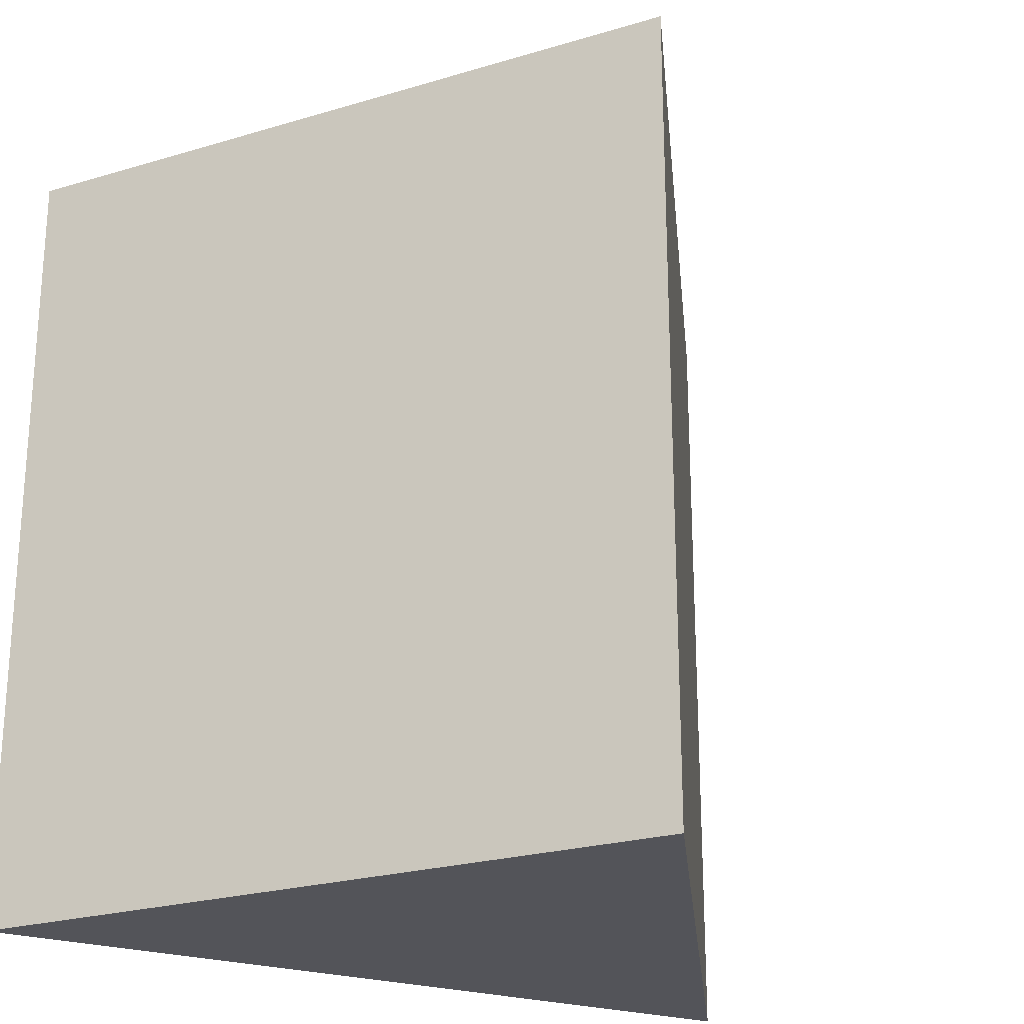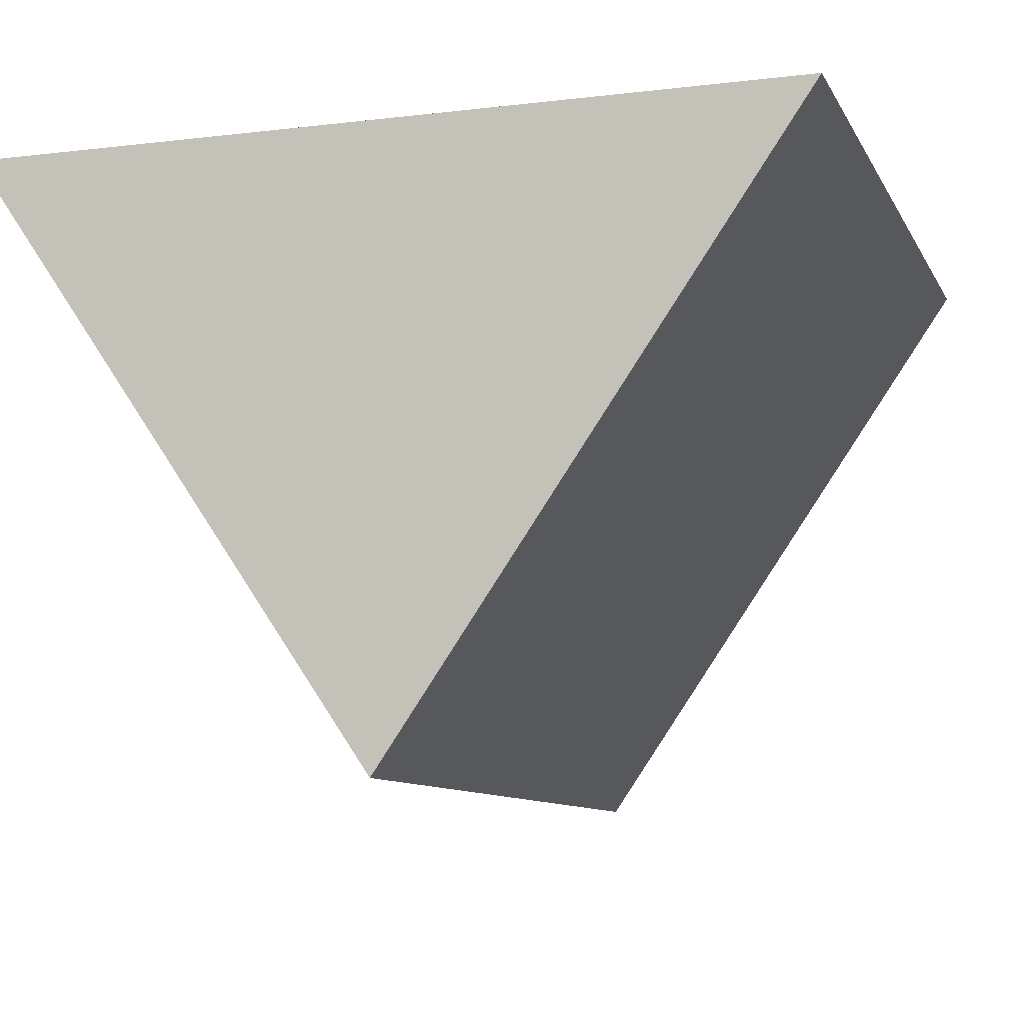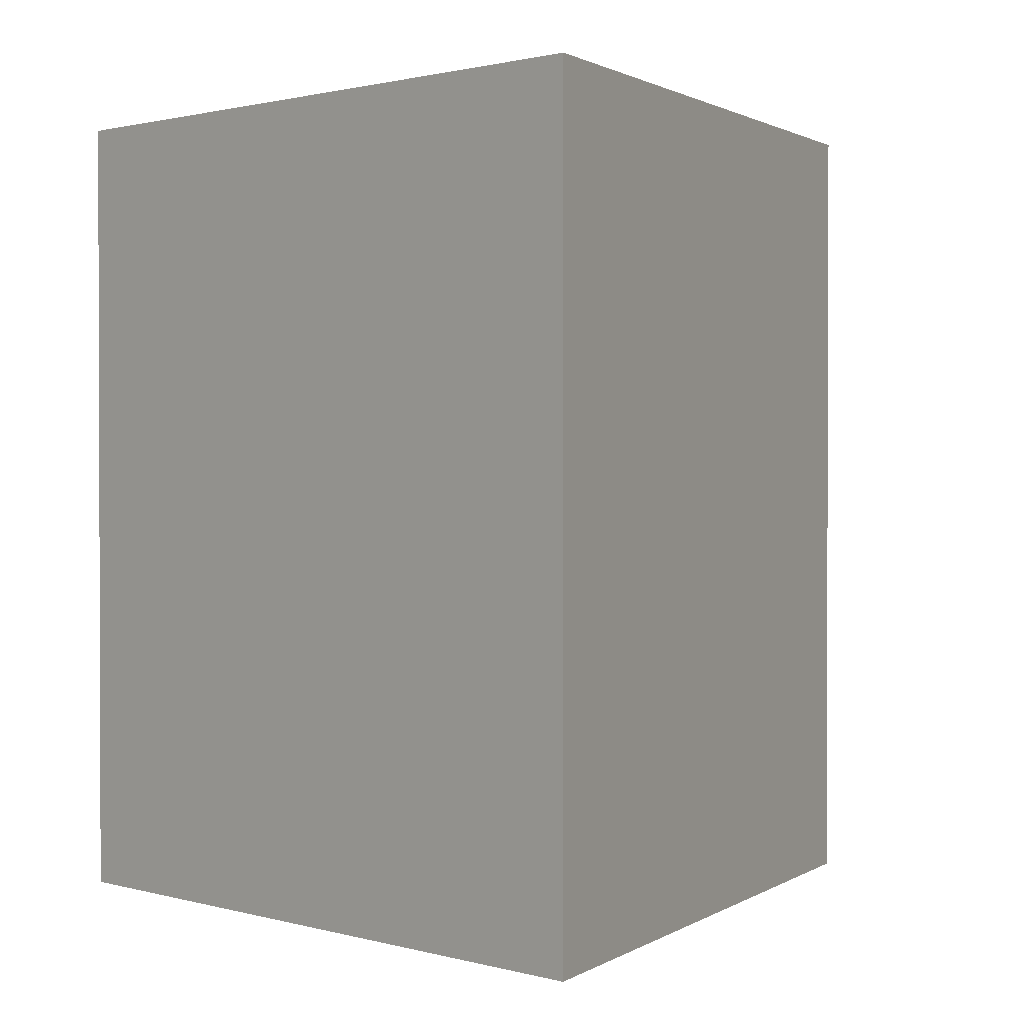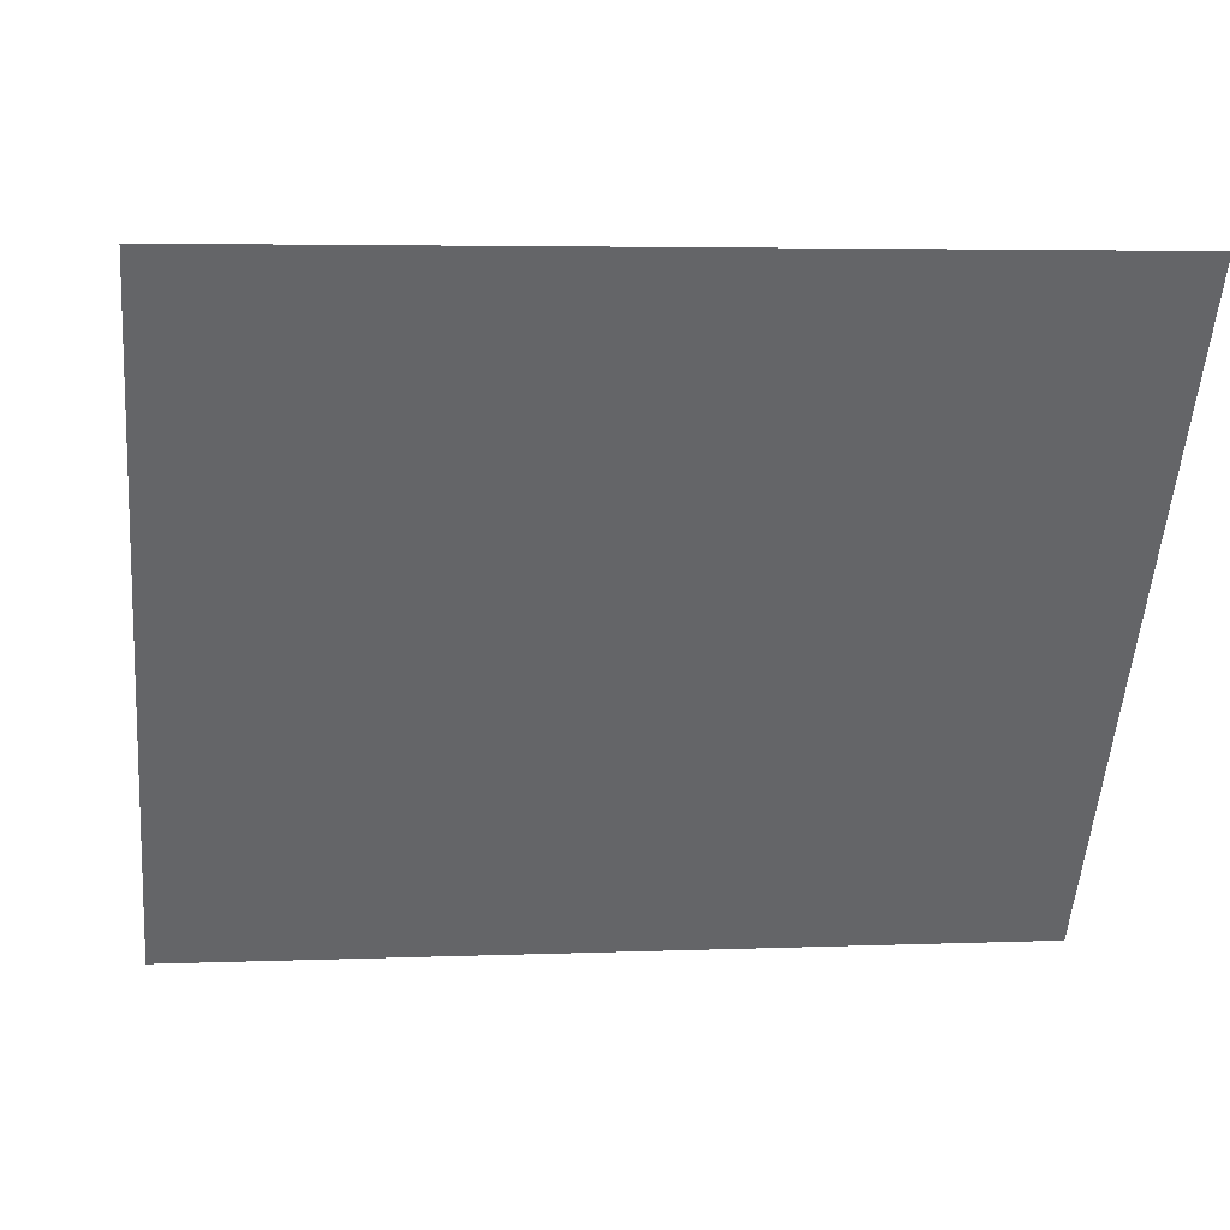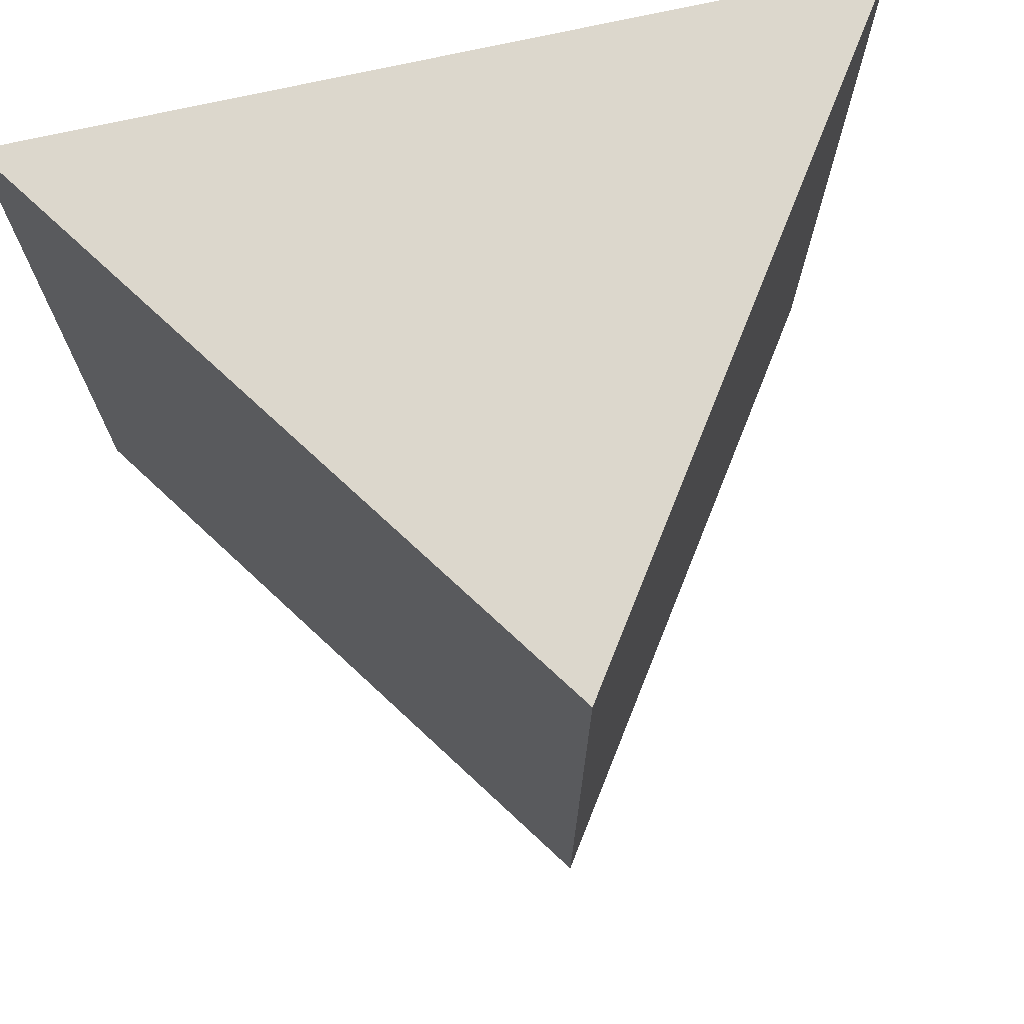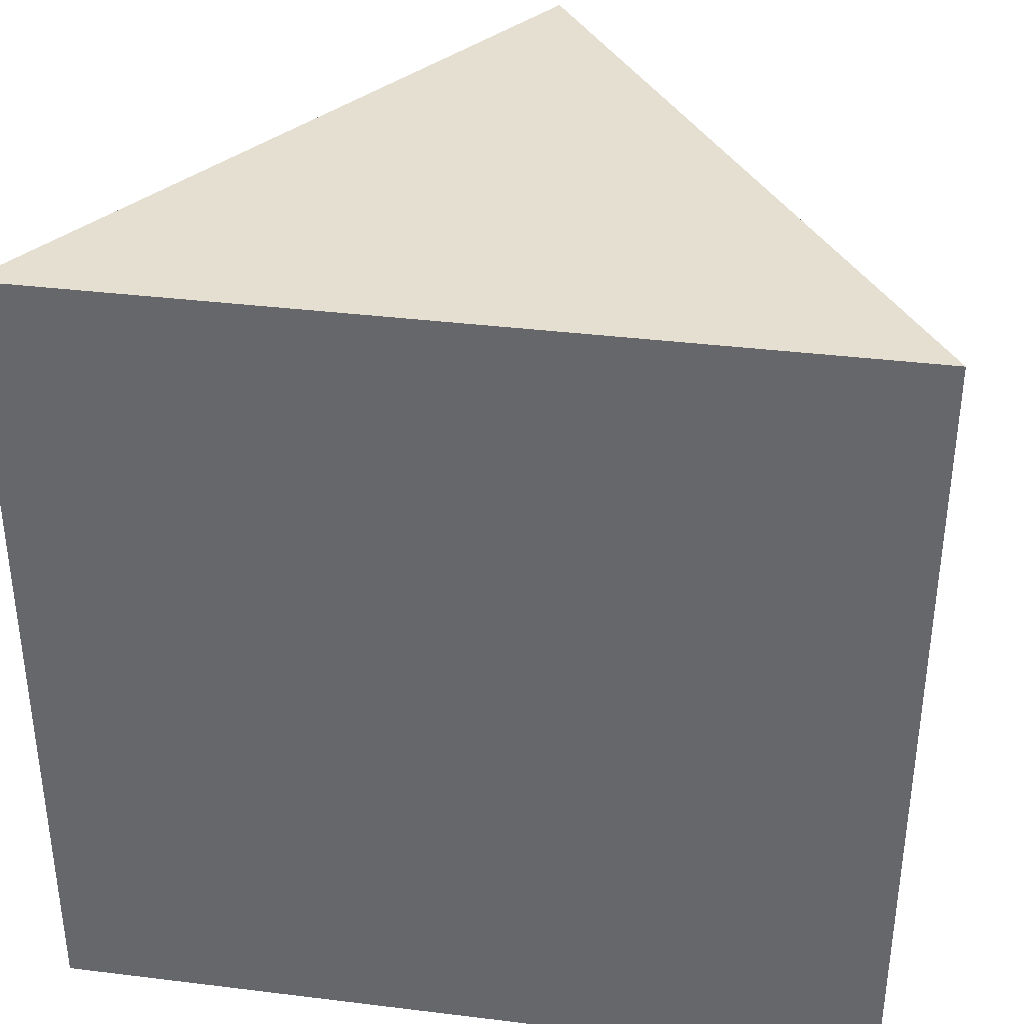
<metadata>
{"format":"obj","ext":"obj","renderer":"f3d","projection":"perspective","resolution":1024,"background":"white","views":[{"elev":-23.8,"azim":151.2,"up":"+Y"},{"elev":-9.3,"azim":17.6,"up":"+Z"},{"elev":1.2,"azim":171.3,"up":"+Y"},{"elev":4.3,"azim":-97.7,"up":"+Z"},{"elev":72.9,"azim":167.4,"up":"+Y"},{"elev":36.6,"azim":9.1,"up":"+Y"}]}
</metadata>
<code>
o Cube_Cube.001
v 4.8 -4.8 0
v 0 -4.8 -7
v -4.8 -4.8 0
v 0 4.8 -7
v 4.8 4.8 0
v -4.8 4.8 0
f 1 3 2
f 6 2 3
f 6 5 4
f 1 4 5
f 6 1 5
f 6 4 2
f 1 2 4
f 6 3 1

</code>
